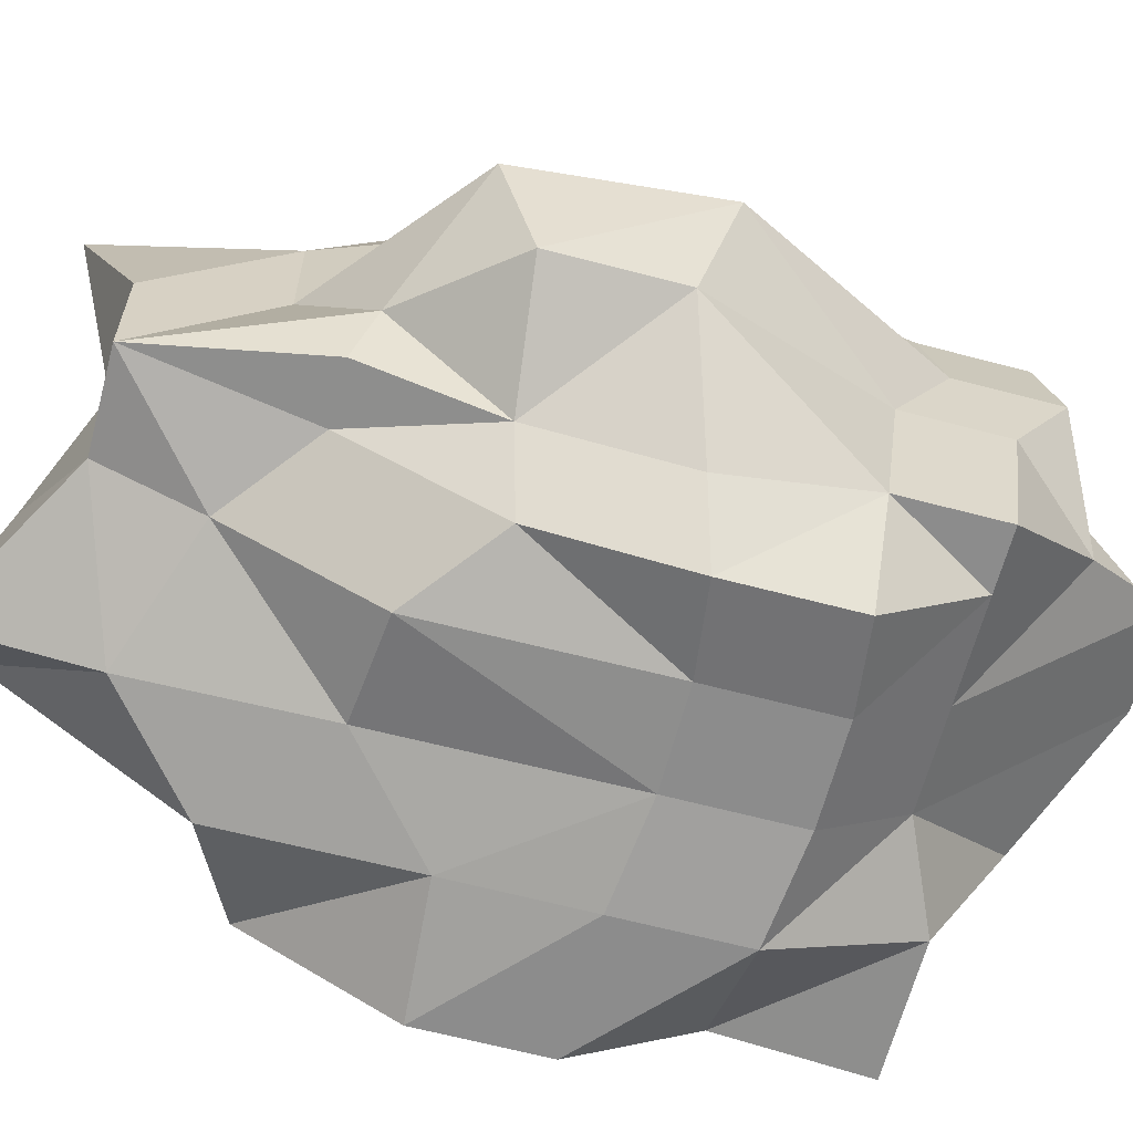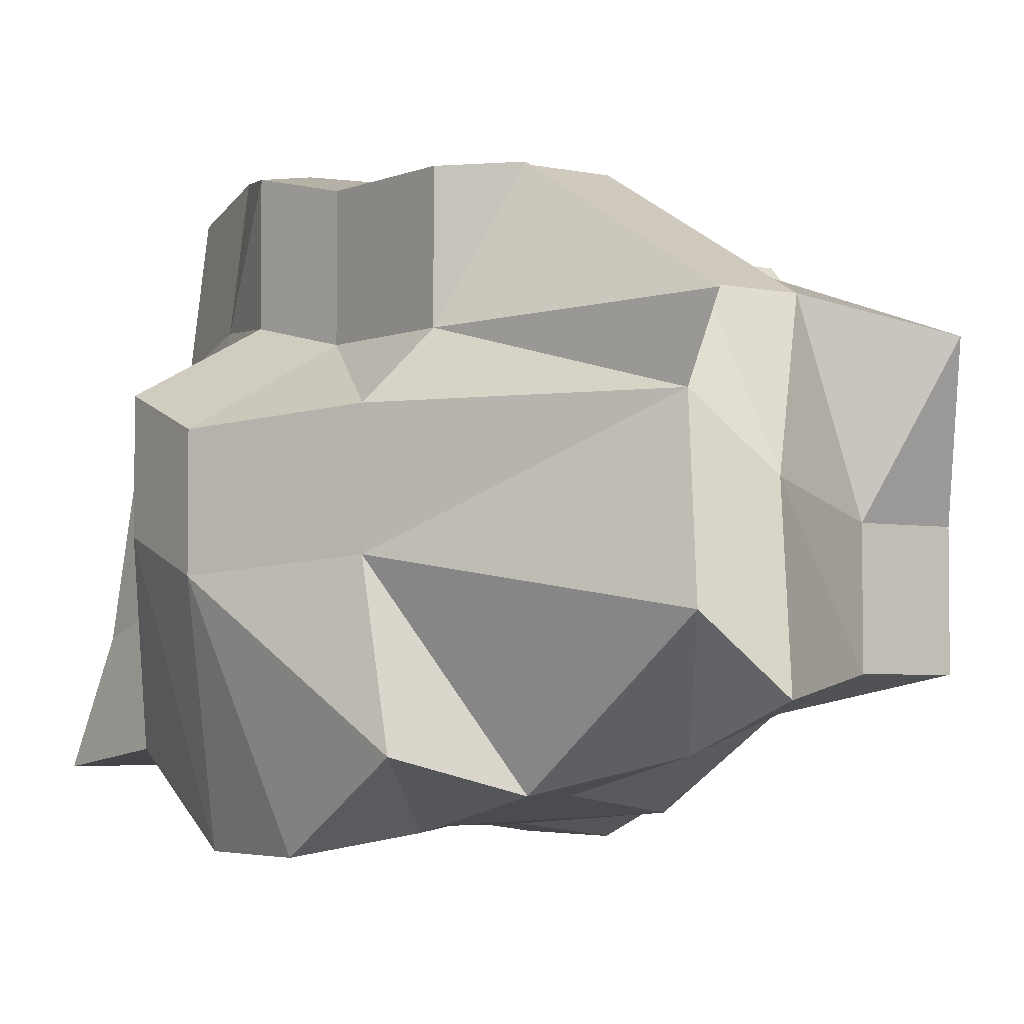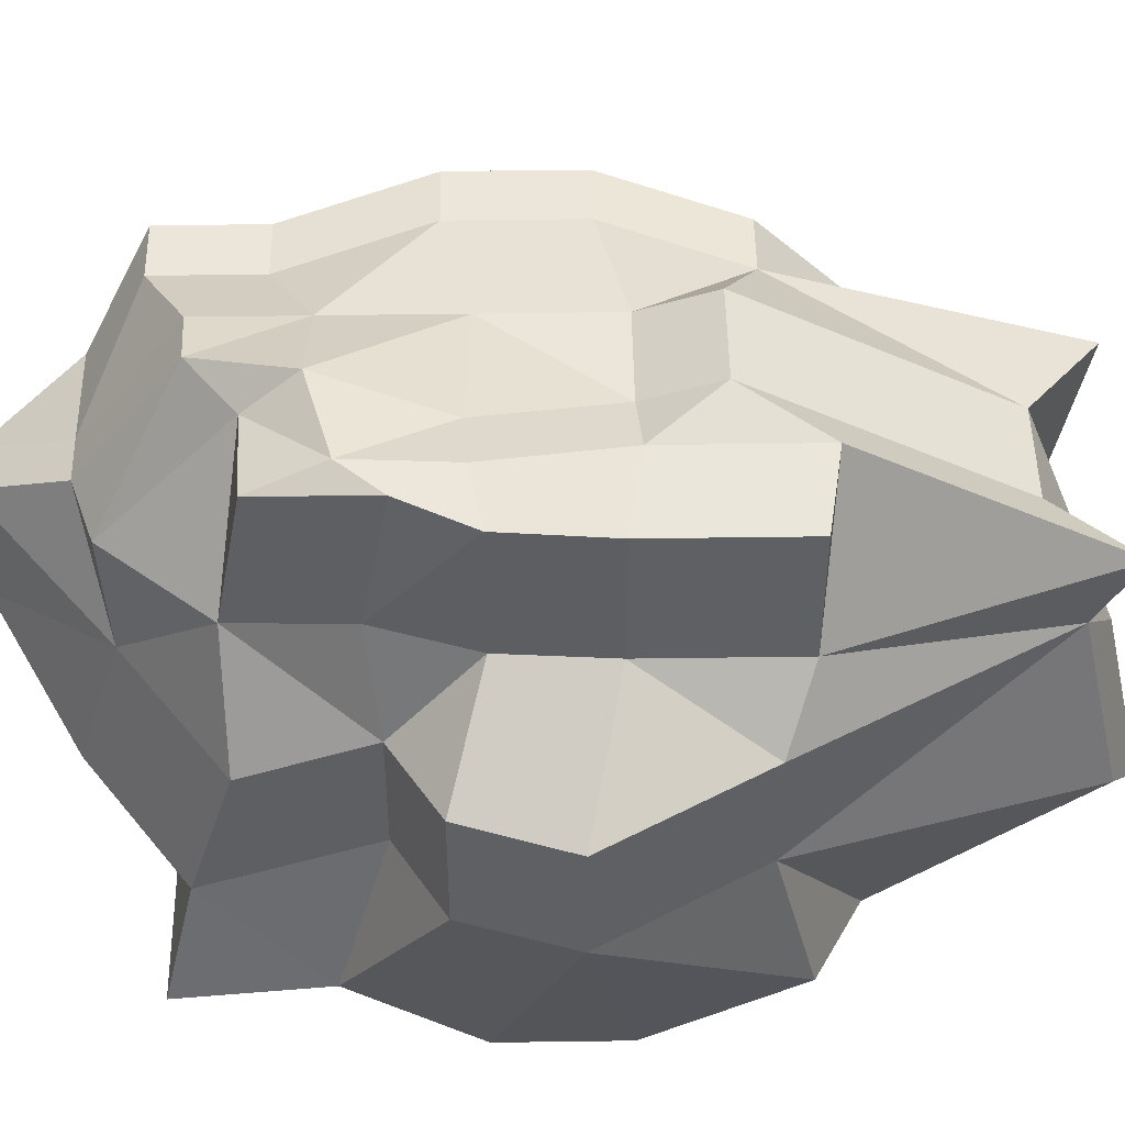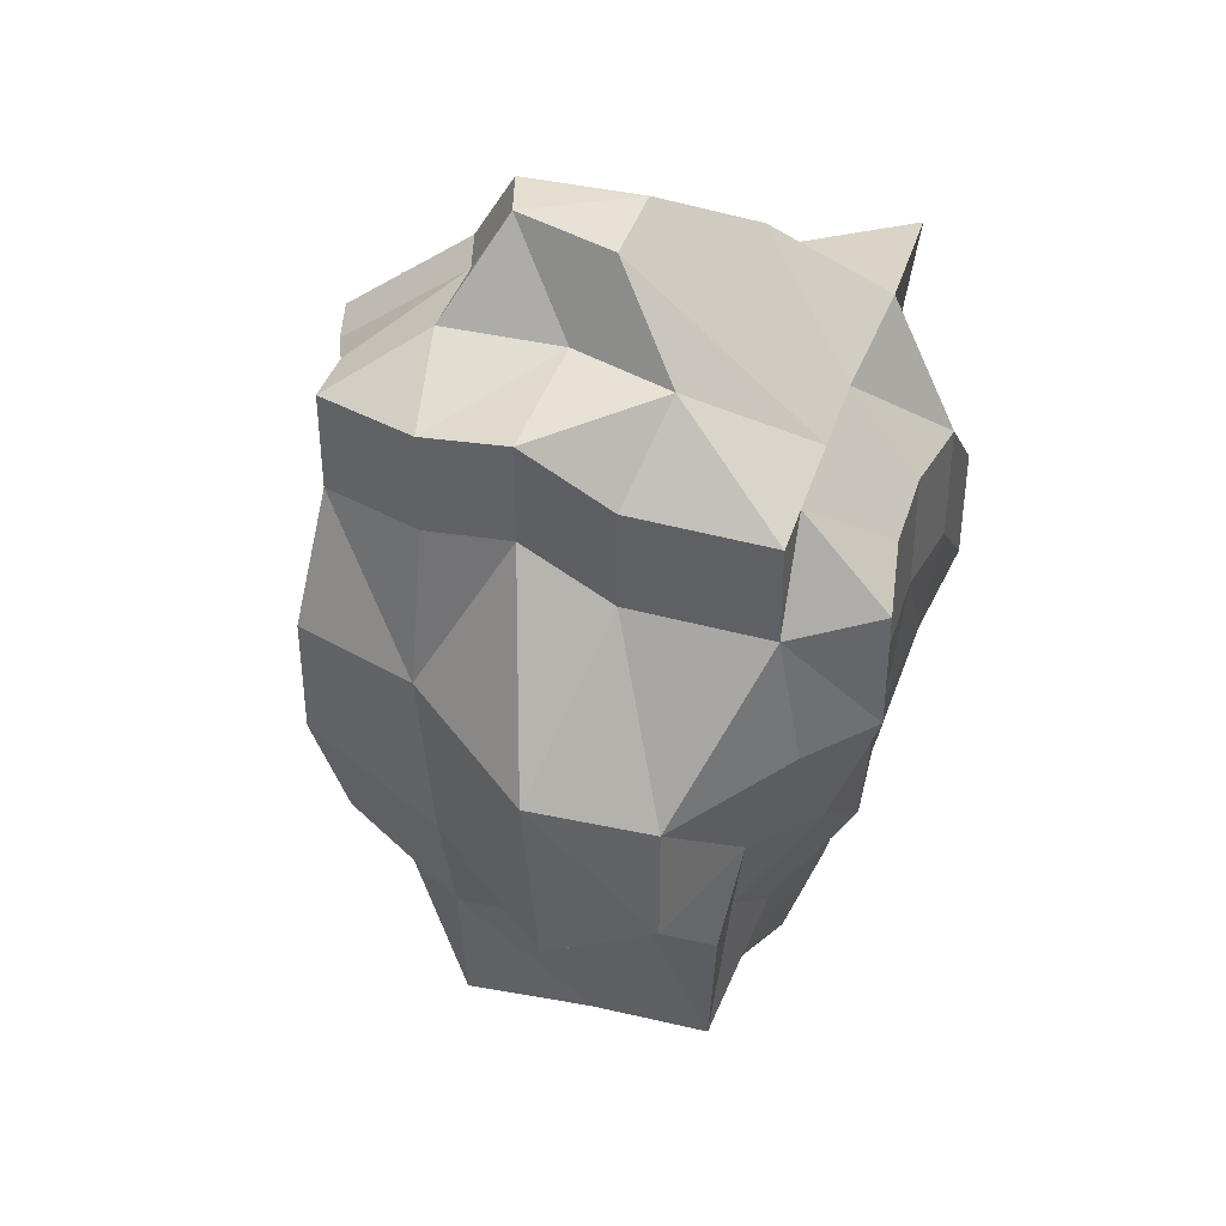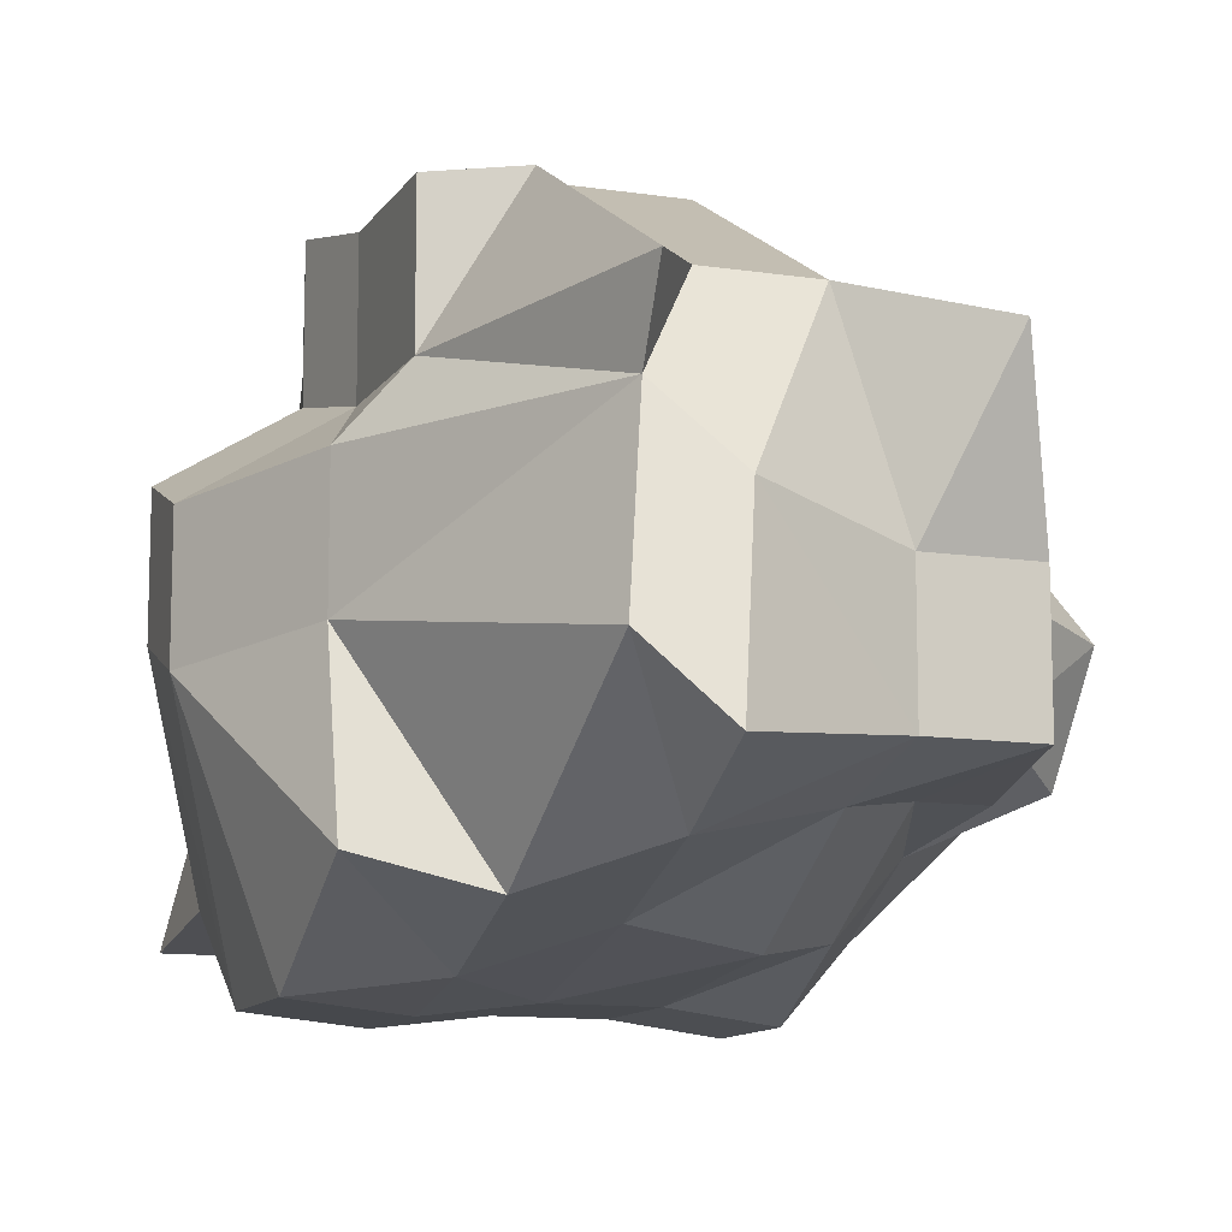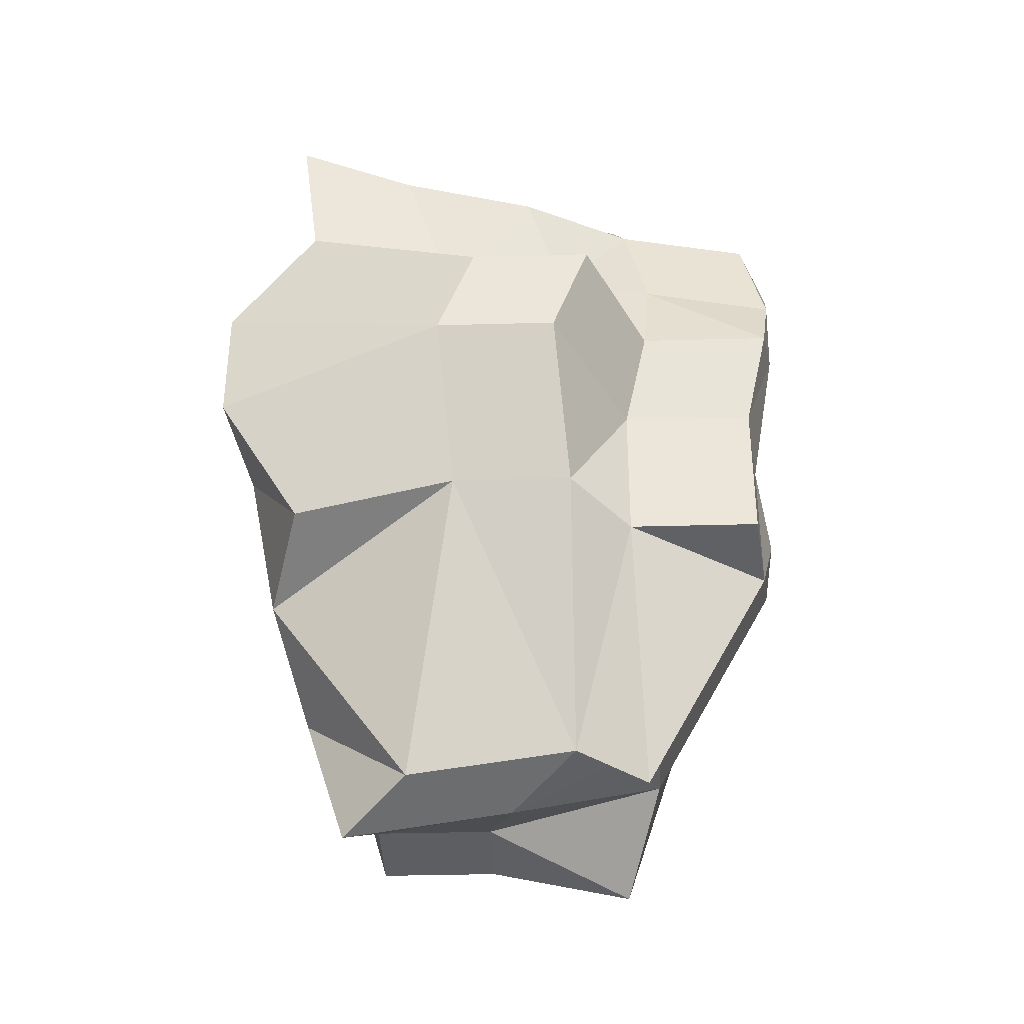
<metadata>
{"format":"obj","ext":"obj","renderer":"f3d","projection":"perspective","resolution":1024,"background":"white","views":[{"elev":-64.2,"azim":-104.9,"up":"+Y"},{"elev":-3.6,"azim":143.7,"up":"+Y"},{"elev":47.8,"azim":89.1,"up":"+Y"},{"elev":39.1,"azim":-73.6,"up":"+Z"},{"elev":-11.4,"azim":159.7,"up":"+Y"},{"elev":-37.3,"azim":92.0,"up":"+Z"}]}
</metadata>
<code>
o Cube
v 1.568 1.912 -1.887
v 2 -2 -2
v 1.265 1.99 1.593
v 1.984 -2.153 2.348
v -1.643 1.54 -1.634
v -1.853 -1.593 -2.151
v -1.643 1.54 2.366
v -2 -2 2
v -1.779 -1.771 -1.088
v -1.926 -2.178 0.06268
v -2 -2 1.185
v 1.568 1.912 -0.7013
v 1.675 2.102 0.1387
v 1.445 2.173 0.6972
v -1.643 1.54 1.551
v -1.953 1.717 0.4369
v -1.953 1.717 -0.5631
v 2 -2 1.185
v 2 -2.701 0.1853
v 2 -2.701 -0.8147
v 1.169 -2.258 -2.394
v 0.4098 -1.996 -3.125
v -0.6691 -1.738 -2.731
v -1.363 -1.593 -2.151
v 0.4808 1.888 1.639
v 0.08985 2 2
v -0.4275 1.851 2.034
v -1.153 1.54 2.366
v -1.51 -2 2
v -0.7101 -2 2
v 0.08985 -2 2
v 0.874 -2.153 2.348
v -1.153 1.54 -1.634
v -0.3304 2.133 -1.351
v 0.4696 2.133 -1.351
v 0.8899 2 -2
v 0.9753 -2.56 -0.8916
v 0.2164 -2.298 -1.623
v -0.6691 -2.439 -1.546
v -1.363 -2.294 -0.9653
v 0.8899 -2.701 0.1853
v 0.04369 -2.587 0.2936
v -0.7563 -2.587 0.2936
v -1.51 -2.701 0.1853
v 0.8899 -2.701 1.185
v 0.04369 -2.587 1.294
v -0.7563 -2.587 1.294
v -1.51 -2.701 1.185
v -1.463 1.717 -0.5631
v -0.4275 1.851 -0.781
v 0.3725 1.851 -0.781
v 0.8899 2 -0.8147
v -1.463 1.717 0.4369
v -0.4275 1.851 0.219
v 0.6812 2.038 0.2691
v 1.199 2.187 0.2354
v -1.153 1.54 1.551
v -0.4275 1.851 1.219
v 0.3986 2.187 1.235
v 1.167 2.2 1.031
v 1.568 0.8299 -1.887
v 1.99 0.3226 -1.676
v 1.99 -0.6774 -1.676
v -2.089 -0.8365 2.126
v -2.117 -0.1028 2.567
v -2.027 0.6514 2.44
v 1.297 0.8948 1.797
v 1.802 -0.02438 1.763
v 1.786 -1.177 2.111
v -1.596 0.6854 -2.526
v -1.596 -0.3146 -2.526
v -2 -1.082 -2
v 1.568 0.8299 -0.7013
v 2.6 0.2046 -0.4525
v 2.6 -0.7954 -0.4525
v 1.675 1.02 0.1387
v 2.55 0.5057 0.3965
v 2.55 -0.4943 0.3965
v 1.477 1.078 0.9017
v 1.752 0.2767 0.7973
v 1.752 -0.7233 0.7973
v -2.027 0.6514 1.626
v -2.117 -0.1028 1.752
v -2.089 -0.8365 1.312
v -2.209 0.7098 0.3226
v -3.022 -0.3813 0.06106
v -2.739 -1.351 -0.1989
v -2.087 0.6266 -1.238
v -2.9 -0.4646 -1.499
v -2.739 -1.351 -1.199
v -1.228 0.7687 -3.977
v -1.535 -0.4647 -3.54
v -1.535 -1.465 -3.54
v -0.3304 1.051 -3.361
v -0.7348 -0.4647 -3.54
v -0.7348 -1.465 -3.54
v 0.4696 1.051 -3.361
v 0.3725 -0.2313 -3.977
v 0.5658 -1.631 -4.294
v 0.8899 0.9176 -4.01
v 0.88 0.3226 -3.686
v 1.073 -1.077 -4.003
v 0.5122 0.7923 2.649
v 0.6921 -0.02438 2.568
v 0.6762 -1.177 2.916
v 0.08985 0.9176 2.805
v -0.2734 0.4604 3.57
v -0.2734 -0.5396 3.57
v -0.4275 0.7687 2.838
v -0.7908 0.3115 3.604
v -1.073 -0.5396 3.57
v -1.228 0.7687 2.838
v -1.228 -0.2313 2.838
v -1.51 -1.082 2.805
f 15 28 57
f 112 7 66
f 88 5 70
f 18 32 45
f 79 3 67
f 36 61 100
f 1 73 61
f 12 76 73
f 13 79 76
f 2 37 21
f 20 41 37
f 19 45 41
f 7 82 66
f 15 85 82
f 85 17 88
f 5 49 33
f 17 53 49
f 53 15 57
f 56 14 13
f 55 60 56
f 54 59 55
f 53 58 54
f 12 56 13
f 52 55 56
f 51 54 55
f 49 54 50
f 1 52 12
f 35 52 36
f 34 51 35
f 33 50 34
f 44 11 10
f 43 48 44
f 42 47 43
f 42 45 46
f 40 10 9
f 40 43 44
f 39 42 43
f 37 42 38
f 24 9 6
f 24 39 40
f 23 38 39
f 21 38 22
f 70 33 91
f 33 94 91
f 34 97 94
f 97 36 100
f 11 29 8
f 47 29 48
f 46 30 47
f 45 31 46
f 67 25 103
f 103 26 106
f 106 27 109
f 109 28 112
f 60 3 14
f 59 25 60
f 58 26 59
f 57 27 58
f 30 114 29
f 111 113 114
f 110 112 113
f 108 30 31
f 108 110 111
f 107 109 110
f 105 31 32
f 104 108 105
f 104 106 107
f 69 32 4
f 69 104 105
f 67 104 68
f 22 102 21
f 98 102 99
f 97 101 98
f 96 22 23
f 96 98 99
f 94 98 95
f 93 23 24
f 92 96 93
f 91 95 92
f 6 93 24
f 71 93 72
f 70 92 71
f 87 9 10
f 86 90 87
f 86 88 89
f 11 87 10
f 84 86 87
f 83 85 86
f 8 84 11
f 64 83 84
f 66 83 65
f 78 18 19
f 78 80 81
f 76 80 77
f 75 19 20
f 74 78 75
f 74 76 77
f 2 75 20
f 63 74 75
f 62 73 74
f 21 63 2
f 101 63 102
f 101 61 62
f 18 69 4
f 81 68 69
f 80 67 68
f 9 72 6
f 89 72 90
f 88 71 89
f 114 8 29
f 114 65 64
f 113 66 65
f 15 7 28
f 112 28 7
f 88 17 5
f 18 4 32
f 79 14 3
f 36 1 61
f 1 12 73
f 12 13 76
f 13 14 79
f 2 20 37
f 20 19 41
f 19 18 45
f 7 15 82
f 15 16 85
f 85 16 17
f 5 17 49
f 17 16 53
f 53 16 15
f 56 60 14
f 55 59 60
f 54 58 59
f 53 57 58
f 12 52 56
f 52 51 55
f 51 50 54
f 49 53 54
f 1 36 52
f 35 51 52
f 34 50 51
f 33 49 50
f 44 48 11
f 43 47 48
f 42 46 47
f 42 41 45
f 40 44 10
f 40 39 43
f 39 38 42
f 37 41 42
f 24 40 9
f 24 23 39
f 23 22 38
f 21 37 38
f 70 5 33
f 33 34 94
f 34 35 97
f 97 35 36
f 11 48 29
f 47 30 29
f 46 31 30
f 45 32 31
f 67 3 25
f 103 25 26
f 106 26 27
f 109 27 28
f 60 25 3
f 59 26 25
f 58 27 26
f 57 28 27
f 30 111 114
f 111 110 113
f 110 109 112
f 108 111 30
f 108 107 110
f 107 106 109
f 105 108 31
f 104 107 108
f 104 103 106
f 69 105 32
f 69 68 104
f 67 103 104
f 22 99 102
f 98 101 102
f 97 100 101
f 96 99 22
f 96 95 98
f 94 97 98
f 93 96 23
f 92 95 96
f 91 94 95
f 6 72 93
f 71 92 93
f 70 91 92
f 87 90 9
f 86 89 90
f 86 85 88
f 11 84 87
f 84 83 86
f 83 82 85
f 8 64 84
f 64 65 83
f 66 82 83
f 78 81 18
f 78 77 80
f 76 79 80
f 75 78 19
f 74 77 78
f 74 73 76
f 2 63 75
f 63 62 74
f 62 61 73
f 21 102 63
f 101 62 63
f 101 100 61
f 18 81 69
f 81 80 68
f 80 79 67
f 9 90 72
f 89 71 72
f 88 70 71
f 114 64 8
f 114 113 65
f 113 112 66

</code>
